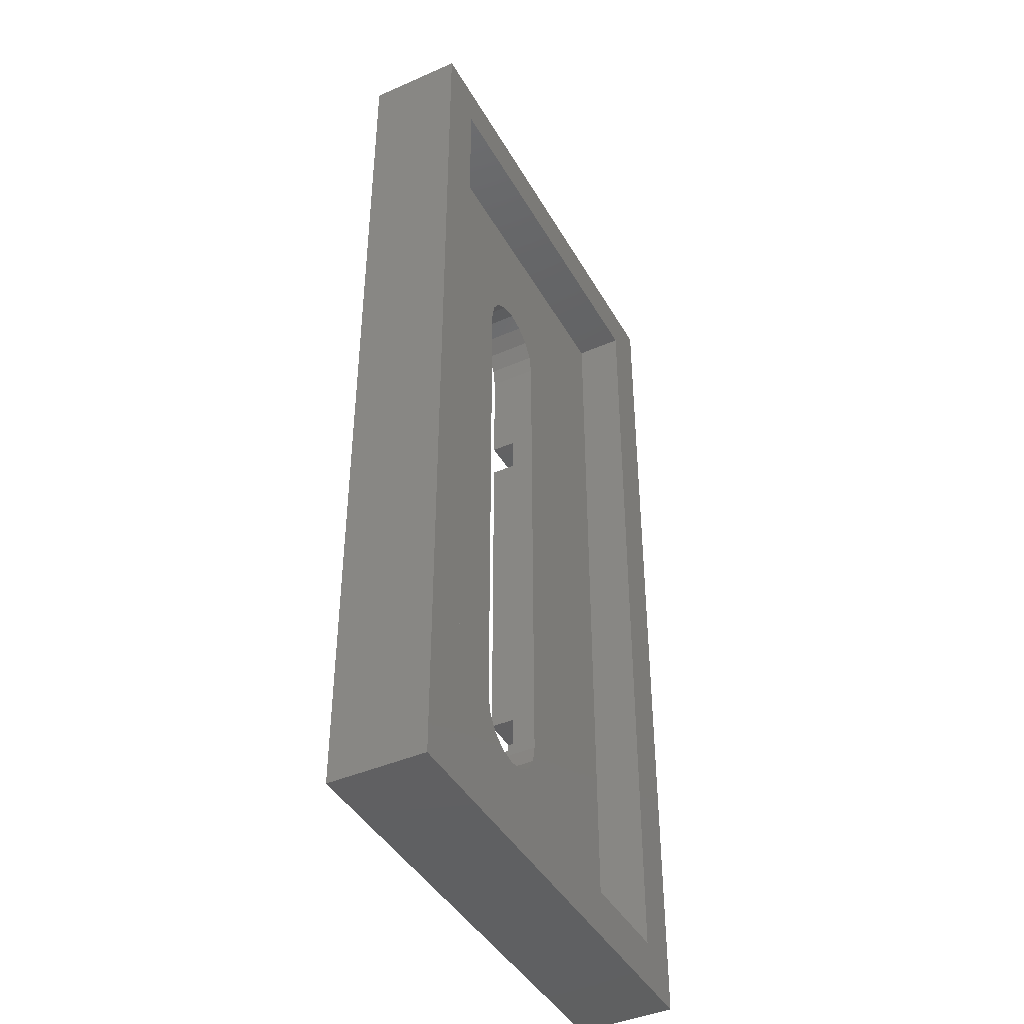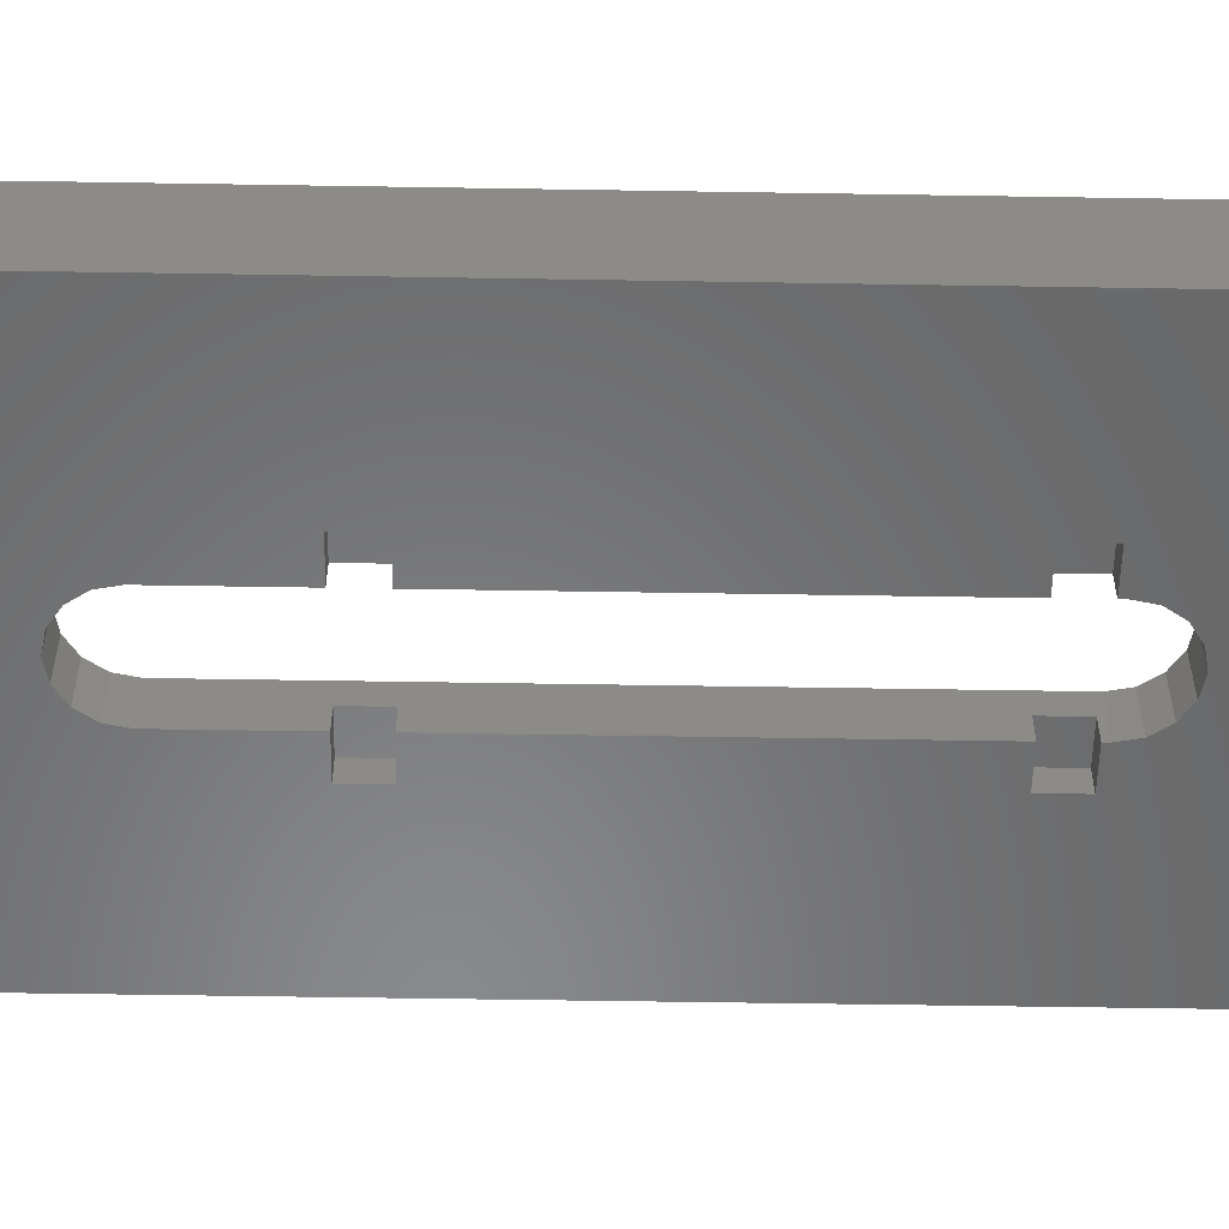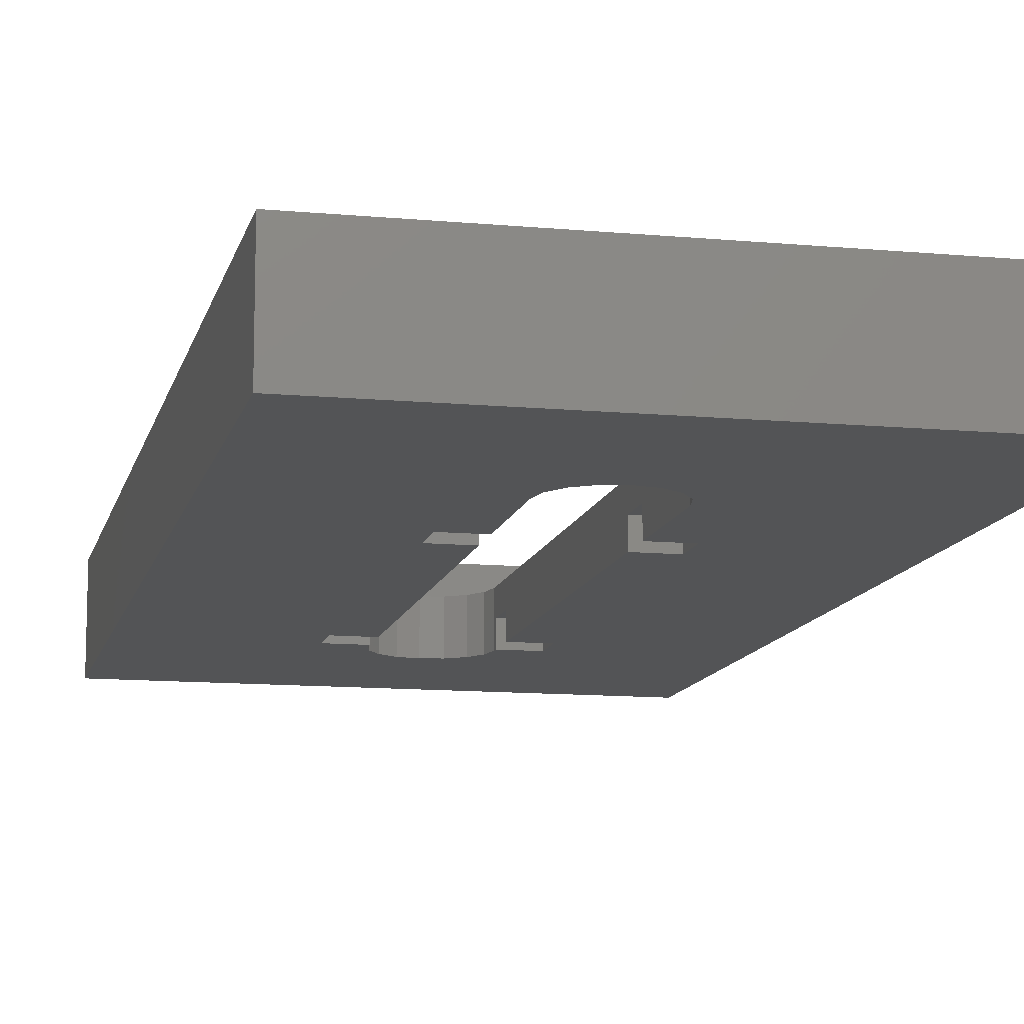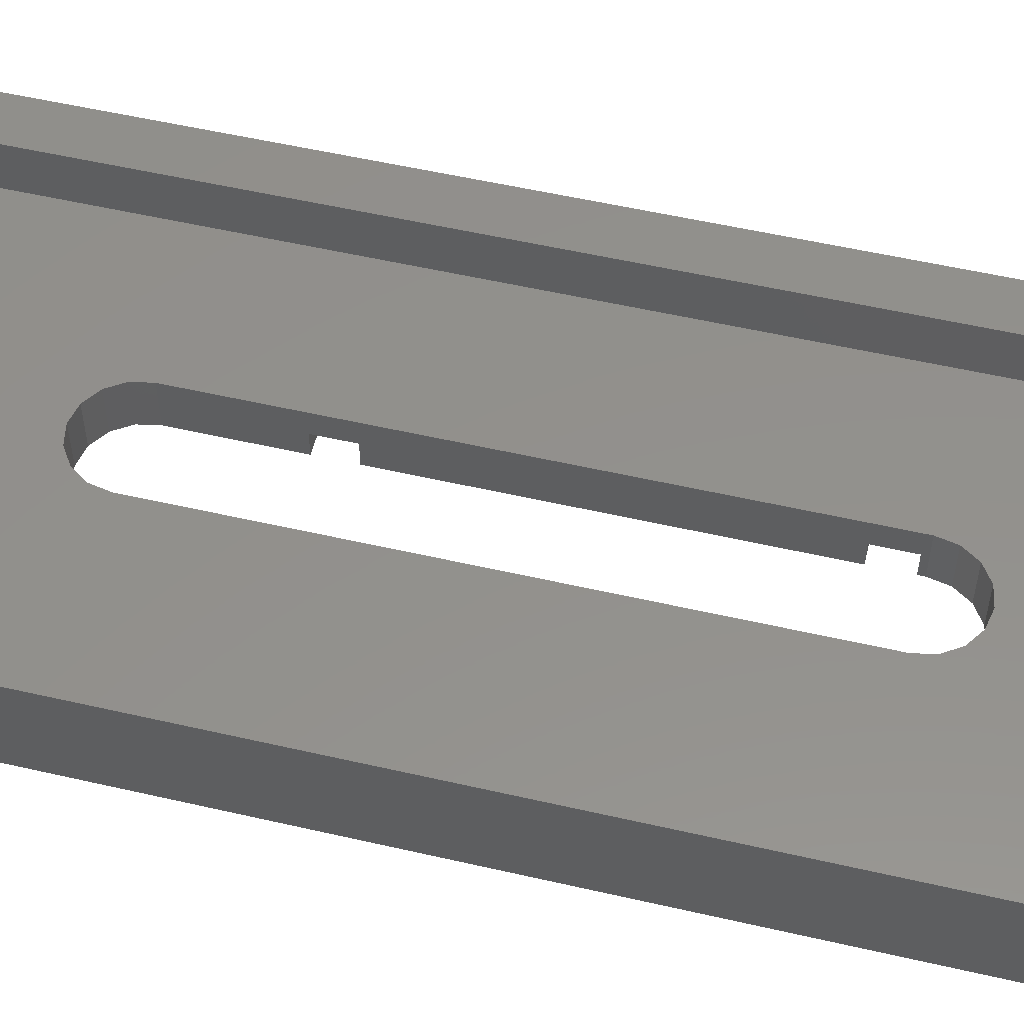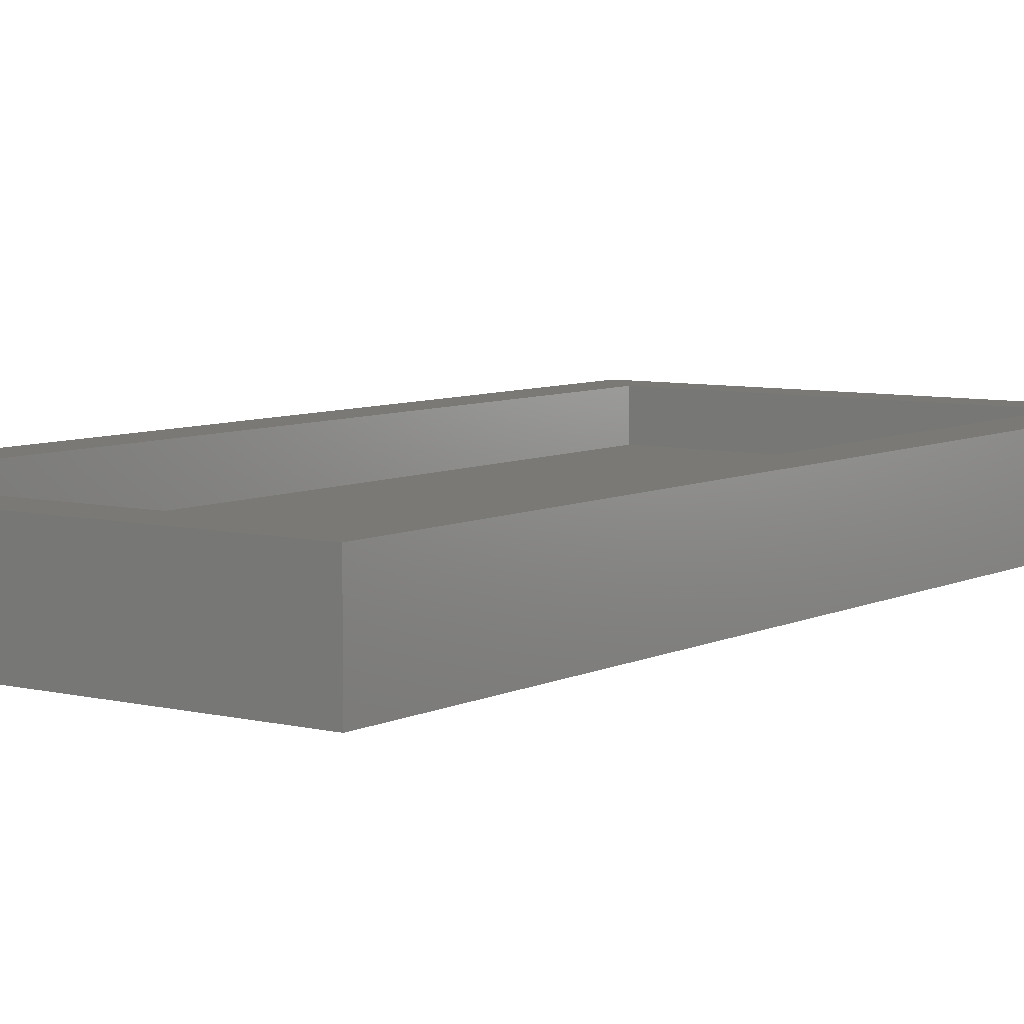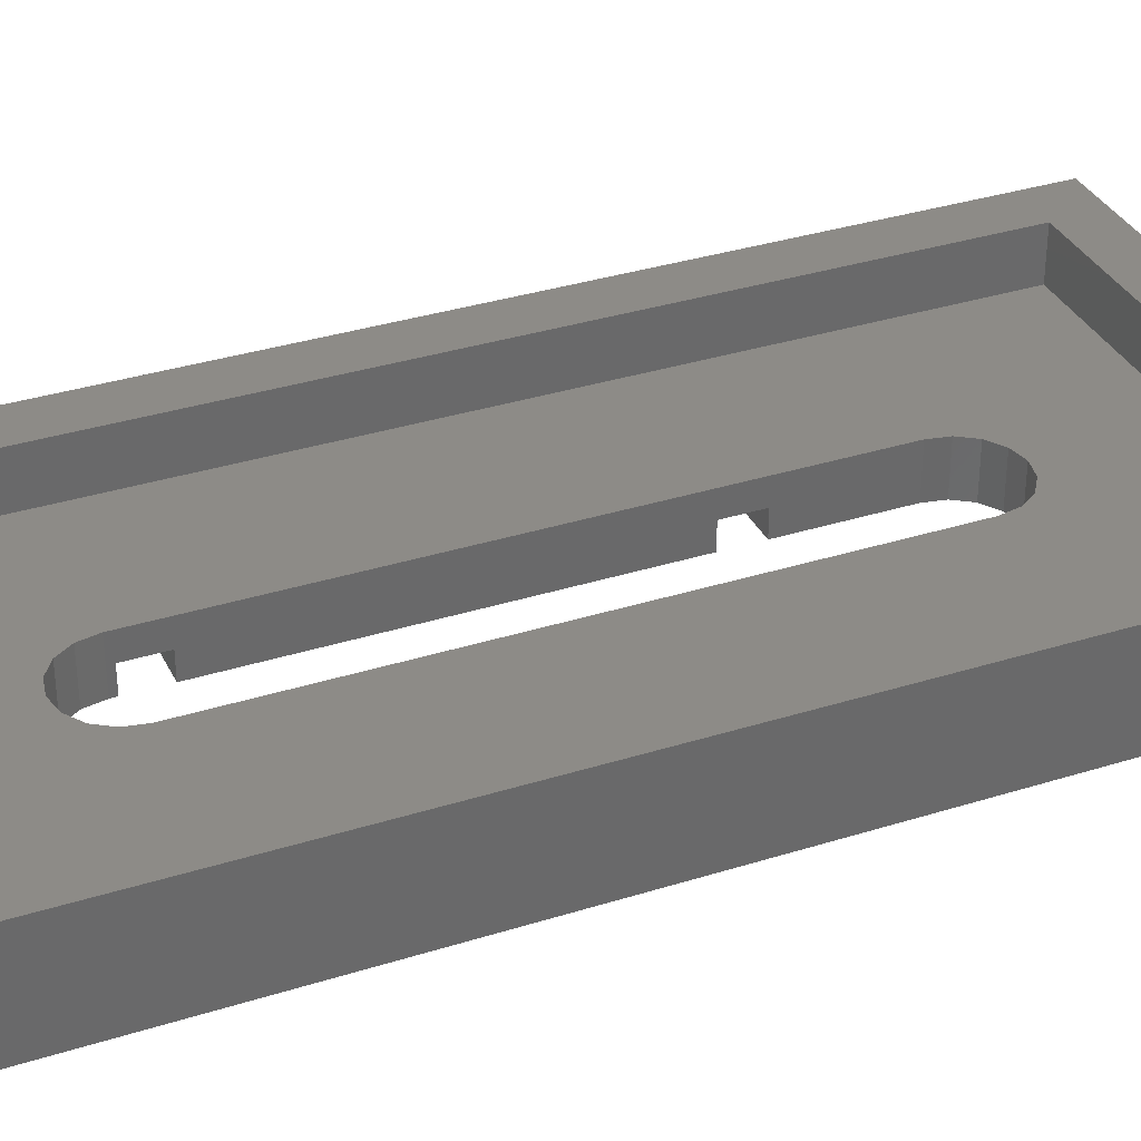
<metadata>
{"format":"stl","ext":"stl","renderer":"f3d","projection":"perspective","resolution":1024,"background":"white","views":[{"elev":-42.6,"azim":117.6,"up":"+Z"},{"elev":-55.3,"azim":89.0,"up":"+Y"},{"elev":-11.8,"azim":-12.6,"up":"+Y"},{"elev":54.1,"azim":103.8,"up":"+Y"},{"elev":6.8,"azim":35.6,"up":"+Y"},{"elev":34.2,"azim":-113.1,"up":"+Y"}]}
</metadata>
<code>
# stl→obj: 92 verts, 178 faces
v -0.16 0.08 -0.9
v -0.16 0.16 -0.92
v -0.16 0.08 -0.78
v -0.28 0 -0.9
v -0.16 0 -0.92
v -0.16 0 -0.9
v -0.28 0 -0.78
v -0.8 0 -1.6
v -0.16 0.08 0.52
v -0.16 0.08 0.4
v -0.16 0.16 0.88
v -0.28 0 0.52
v -0.8 0 1.6
v -0.28 0 0.4
v -0.16 0 0.52
v -0.16 0 0.88
v -0.16 0 1.04
v 0.16 0.08 -0.9
v 0.16 0.08 -0.78
v 0.16 0.16 -0.92
v 0.28 0 -0.9
v 0.16 0 -0.9
v 0.16 0 -0.92
v 0.28 0 -0.78
v 0.8 0 -1.6
v 0.16 0.08 0.52
v 0.16 0.16 0.88
v 0.16 0.08 0.4
v 0.28 0 0.52
v 0.28 0 0.4
v 0.8 0 1.6
v 0.16 0 0.52
v 0.16 0 0.88
v 0.16 0 1.04
v 0 0.16 -1.08
v 0.06123 0.16 -1.068
v 0.16 0.16 -1.08
v 0.1131 0.16 -1.033
v 0.1478 0.16 -0.9812
v -0.1478 0.16 -0.9812
v -0.16 0.16 -1.08
v -0.1131 0.16 -1.033
v -0.06123 0.16 -1.068
v -0.16 0.16 1.04
v 0 0.16 1.04
v -0.06123 0.16 1.028
v -0.1131 0.16 0.9931
v -0.1478 0.16 0.9412
v 0.16 0.16 1.04
v 0.1478 0.16 0.9412
v 0.1131 0.16 0.9931
v 0.06123 0.16 1.028
v -0.16 0 -1.08
v 0 0 -1.08
v -0.06123 0 -1.068
v -0.1131 0 -1.033
v -0.1478 0 -0.9812
v 0.16 0 -1.08
v 0.1478 0 -0.9812
v 0.1131 0 -1.033
v 0.06123 0 -1.068
v 0 0 1.04
v 0.06123 0 1.028
v 0.1131 0 0.9931
v 0.1478 0 0.9412
v -0.1478 0 0.9412
v -0.1131 0 0.9931
v -0.06123 0 1.028
v -0.64 0.16 -1.44
v -0.64 0.16 1.44
v 0.8 0.32 1.6
v 0.8 0.32 -1.6
v 0.64 0.32 -1.44
v 0.64 0.32 1.44
v -0.64 0.32 1.44
v -0.8 0.32 1.6
v -0.8 0.32 -1.6
v -0.64 0.32 -1.44
v 0.64 0.16 1.44
v 0.64 0.16 -1.44
v -0.16 0 -0.78
v -0.16 0 0.4
v 0.16 0 0.4
v 0.16 0 -0.78
v -0.28 0.08 -0.78
v -0.28 0.08 -0.9
v -0.28 0.08 0.52
v -0.28 0.08 0.4
v 0.28 0.08 -0.9
v 0.28 0.08 -0.78
v 0.28 0.08 0.4
v 0.28 0.08 0.52
f 1 2 3
f 4 5 6
f 7 8 4
f 9 10 11
f 12 13 14
f 15 13 12
f 15 16 13
f 16 17 13
f 18 19 20
f 21 22 23
f 24 21 25
f 26 27 28
f 29 30 31
f 32 29 31
f 32 31 33
f 33 31 34
f 35 36 37
f 36 38 37
f 38 39 37
f 39 20 37
f 2 40 41
f 40 42 41
f 42 43 41
f 43 35 41
f 44 45 46
f 44 46 47
f 44 47 48
f 44 48 11
f 49 27 50
f 49 50 51
f 49 51 52
f 49 52 45
f 53 54 55
f 53 55 56
f 53 56 57
f 53 57 5
f 58 23 59
f 58 59 60
f 58 60 61
f 58 61 54
f 62 63 34
f 63 64 34
f 64 65 34
f 65 33 34
f 16 66 17
f 66 67 17
f 67 68 17
f 68 62 17
f 41 69 2
f 70 44 11
f 71 72 73
f 71 73 74
f 71 74 75
f 71 75 76
f 77 76 75
f 77 75 78
f 77 78 73
f 77 73 72
f 79 49 44
f 79 44 70
f 80 69 41
f 80 41 37
f 37 49 79
f 37 79 80
f 25 58 53
f 25 53 8
f 31 13 17
f 31 17 34
f 14 7 81
f 14 81 82
f 5 2 1
f 5 1 6
f 3 2 11
f 3 11 10
f 81 3 10
f 81 10 82
f 4 8 53
f 4 53 5
f 13 8 7
f 13 7 14
f 15 9 11
f 15 11 16
f 30 83 84
f 30 84 24
f 23 22 18
f 23 18 20
f 19 28 27
f 19 27 20
f 84 83 28
f 84 28 19
f 21 23 58
f 21 58 25
f 31 30 24
f 31 24 25
f 32 33 27
f 32 27 26
f 72 25 8
f 72 8 77
f 71 31 25
f 71 25 72
f 76 13 31
f 76 31 71
f 77 8 13
f 77 13 76
f 80 73 78
f 80 78 69
f 79 74 73
f 79 73 80
f 70 75 74
f 70 74 79
f 69 78 75
f 69 75 70
f 2 5 57
f 2 57 40
f 40 57 56
f 40 56 42
f 42 56 55
f 42 55 43
f 43 55 54
f 43 54 35
f 35 54 61
f 35 61 36
f 36 61 60
f 36 60 38
f 38 60 59
f 38 59 39
f 39 59 23
f 39 23 20
f 27 33 65
f 27 65 50
f 50 65 64
f 50 64 51
f 51 64 63
f 51 63 52
f 52 63 62
f 52 62 45
f 45 62 68
f 45 68 46
f 46 68 67
f 46 67 47
f 47 67 66
f 47 66 48
f 48 66 16
f 48 16 11
f 3 81 7
f 3 7 85
f 86 4 6
f 86 6 1
f 85 7 4
f 85 4 86
f 1 3 85
f 1 85 86
f 9 15 12
f 9 12 87
f 88 14 82
f 88 82 10
f 87 12 14
f 87 14 88
f 10 9 87
f 10 87 88
f 89 90 19
f 89 19 18
f 89 21 24
f 89 24 90
f 18 22 21
f 18 21 89
f 90 24 84
f 90 84 19
f 91 92 26
f 91 26 28
f 91 30 29
f 91 29 92
f 28 83 30
f 28 30 91
f 92 29 32
f 92 32 26
f 69 70 11
f 69 11 2

</code>
